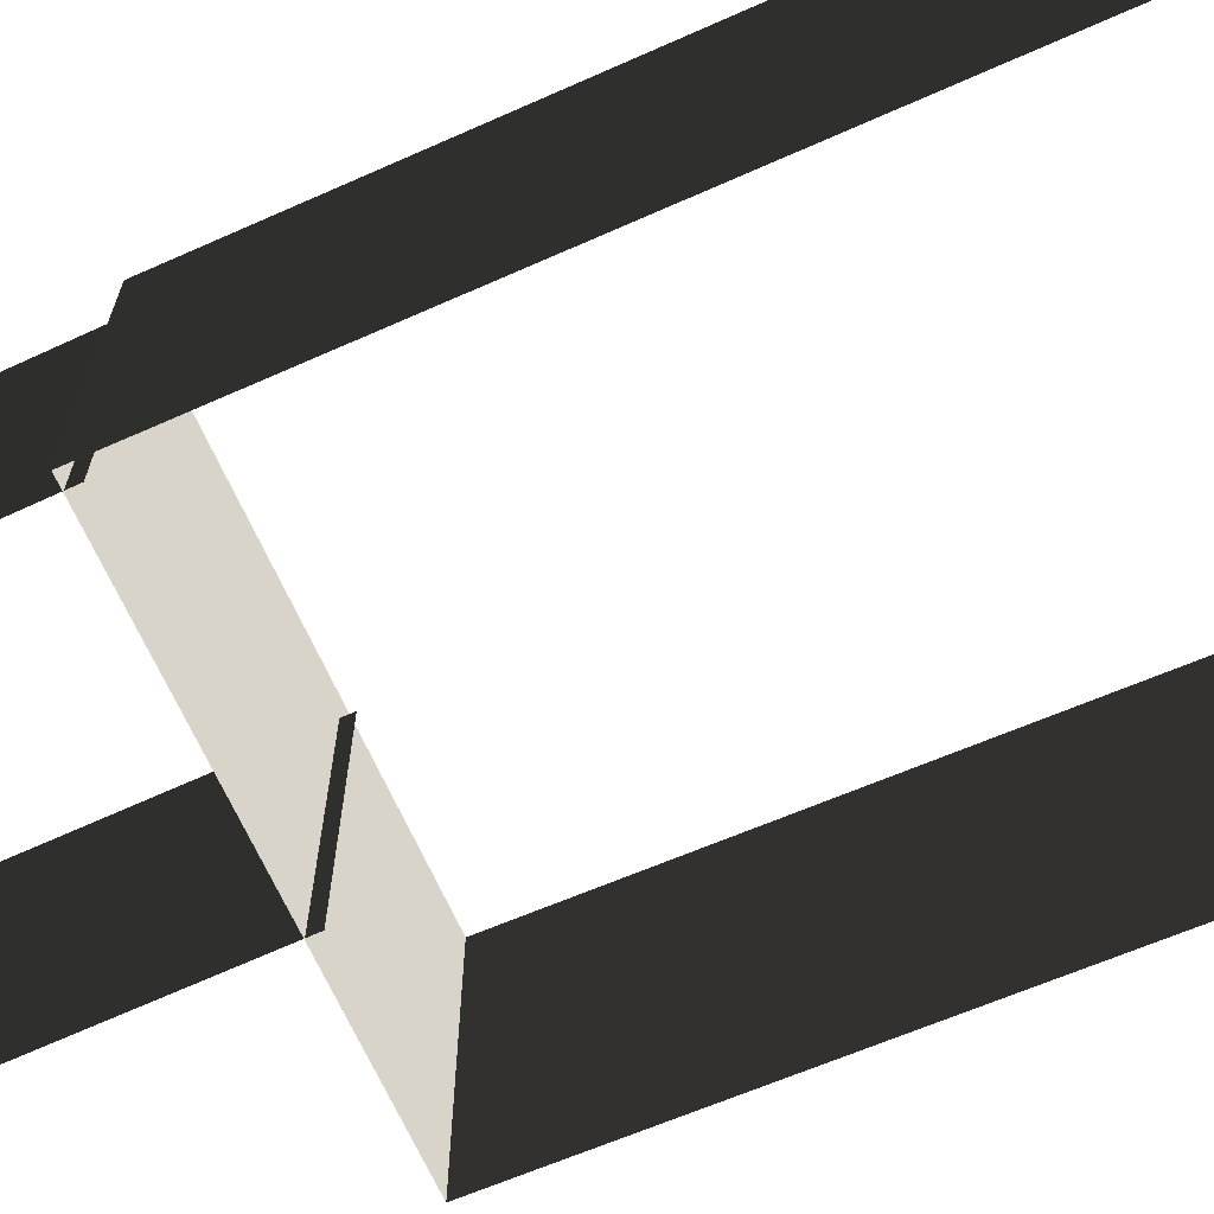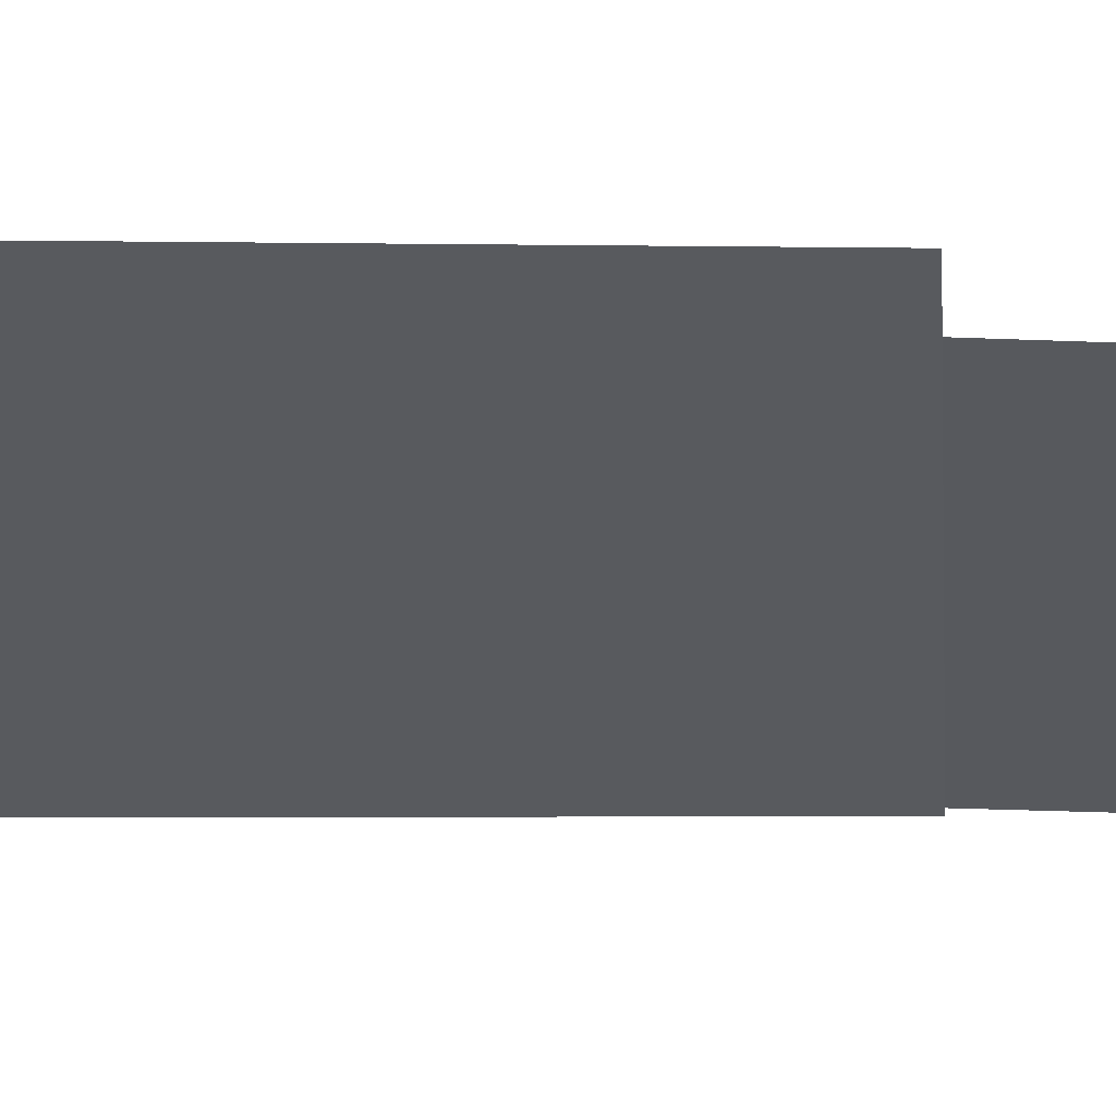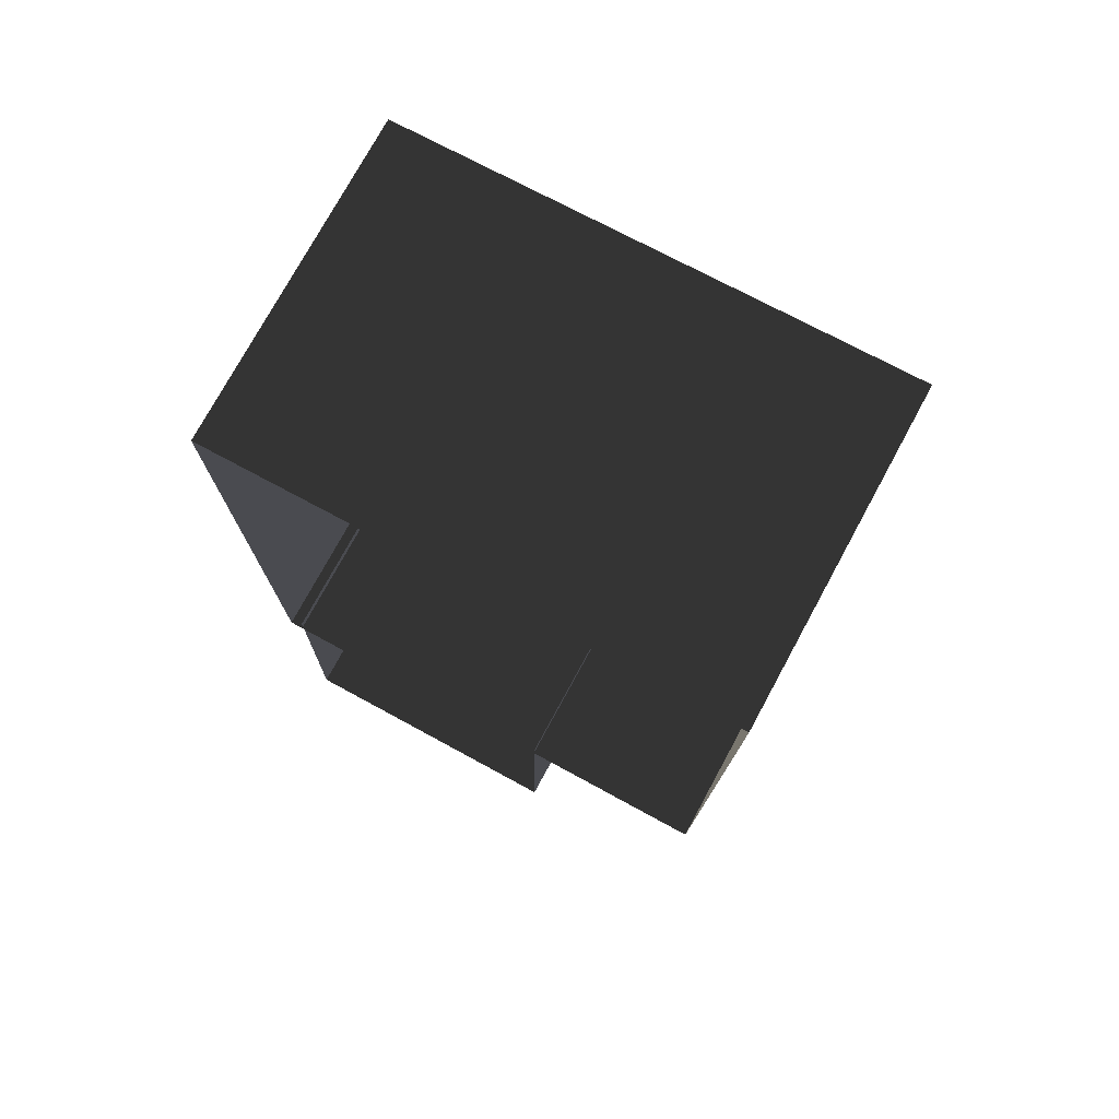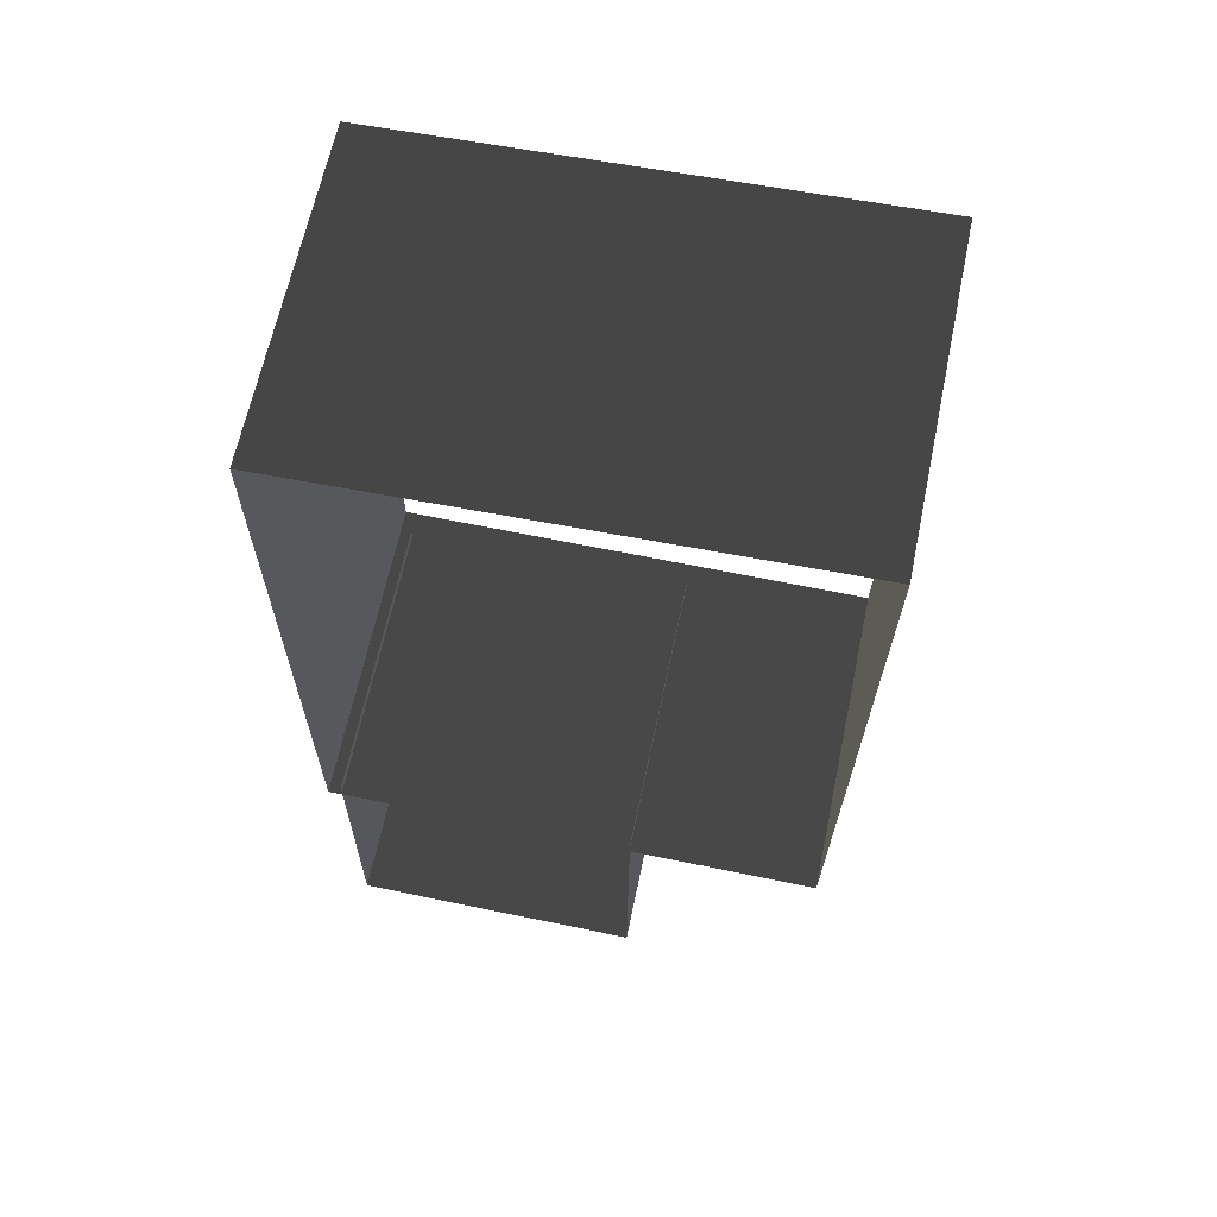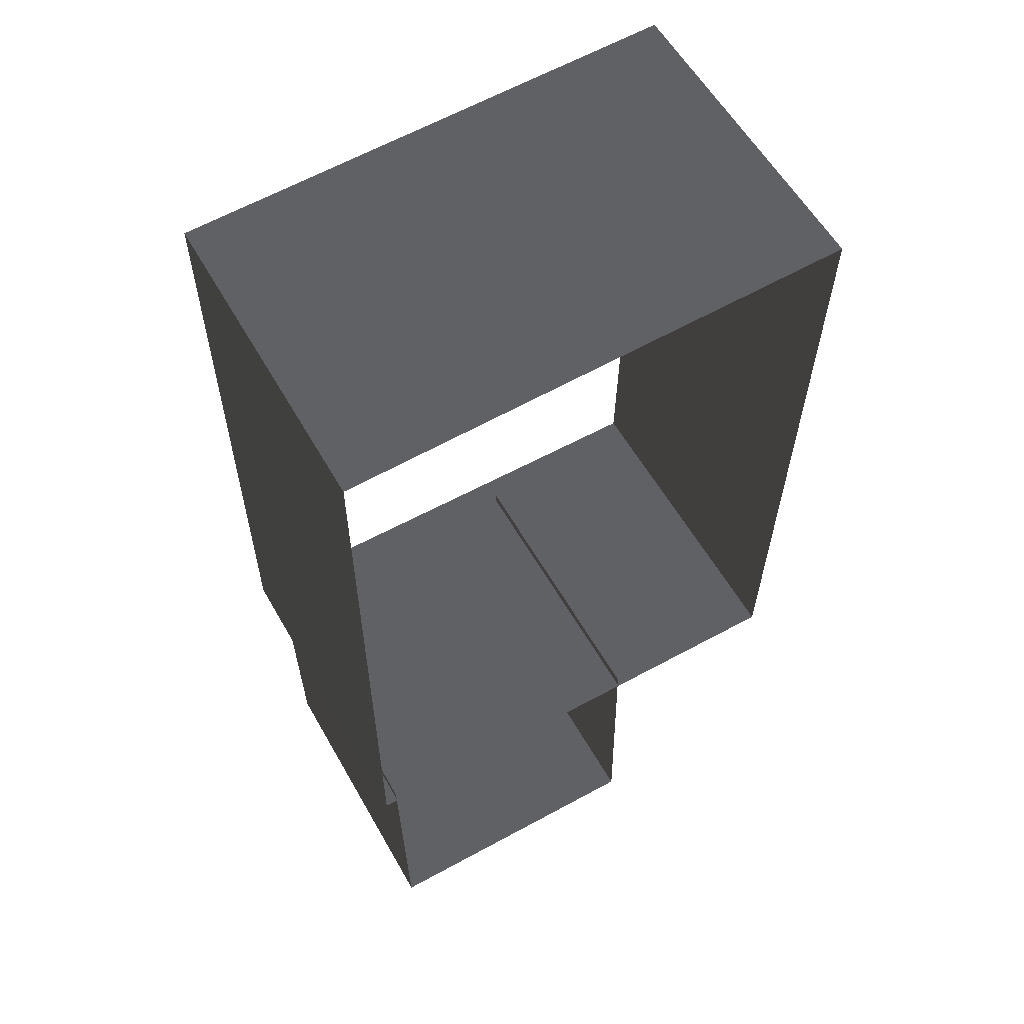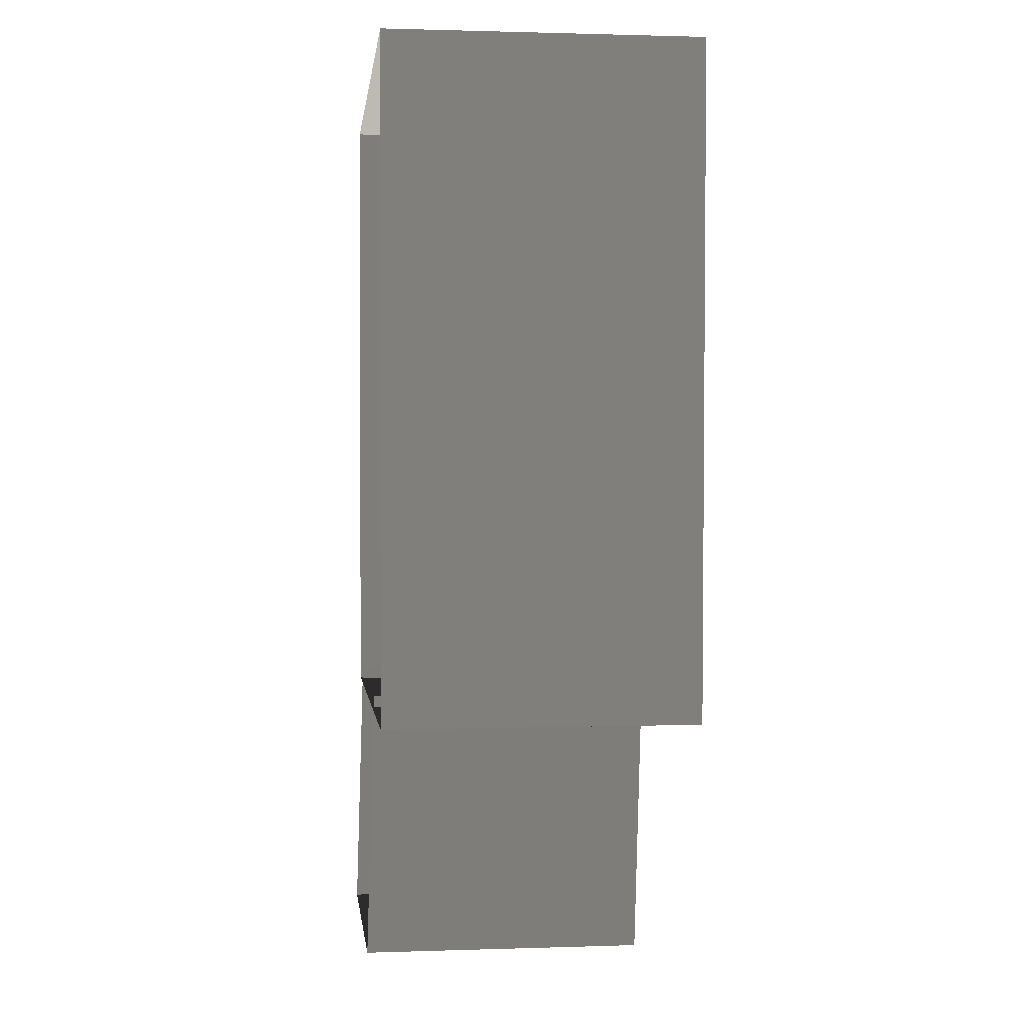
<metadata>
{"format":"obj","ext":"obj","renderer":"f3d","projection":"perspective","resolution":1024,"background":"white","views":[{"elev":-66.9,"azim":114.0,"up":"+Z"},{"elev":-3.1,"azim":-92.3,"up":"+Z"},{"elev":75.6,"azim":-151.5,"up":"+Y"},{"elev":64.6,"azim":-168.2,"up":"+Y"},{"elev":58.4,"azim":150.5,"up":"+Y"},{"elev":1.2,"azim":-96.7,"up":"+Y"}]}
</metadata>
<code>
v 11.78 -3.98 1.171
v 11.78 -3.98 7.974
v 11.78 10.11 7.974
v 11.78 10.11 1.171
v 1.347 -3.98 1.171
v 1.347 -3.98 7.974
v 11.78 -3.98 7.974
v 11.78 -3.98 1.171
v 1.103 10.45 1.171
v 1.103 10.45 7.974
v 1.347 -3.98 7.974
v 1.347 -3.98 1.171
v 11.78 10.11 1.171
v 11.78 10.11 7.974
v 1.103 10.45 7.974
v 1.103 10.45 1.171
v 11.45 -9.599 1.056
v 11.45 -9.599 7.236
v 11.49 -3.726 7.399
v 11.49 -3.726 1.219
v 5.289 -9.599 1.056
v 5.289 -9.599 7.236
v 11.45 -9.599 7.236
v 11.45 -9.599 1.056
v 5.296 -3.726 1.219
v 5.296 -3.726 7.399
v 5.289 -9.599 7.236
v 5.289 -9.599 1.056
g Building_t8.031_36852_477
f 1 3 2
f 1 4 3
f 5 7 6
f 5 8 7
f 9 11 10
f 9 12 11
f 13 15 14
f 13 16 15
f 17 19 18
f 17 20 19
f 21 23 22
f 21 24 23
f 25 27 26
f 25 28 27

</code>
